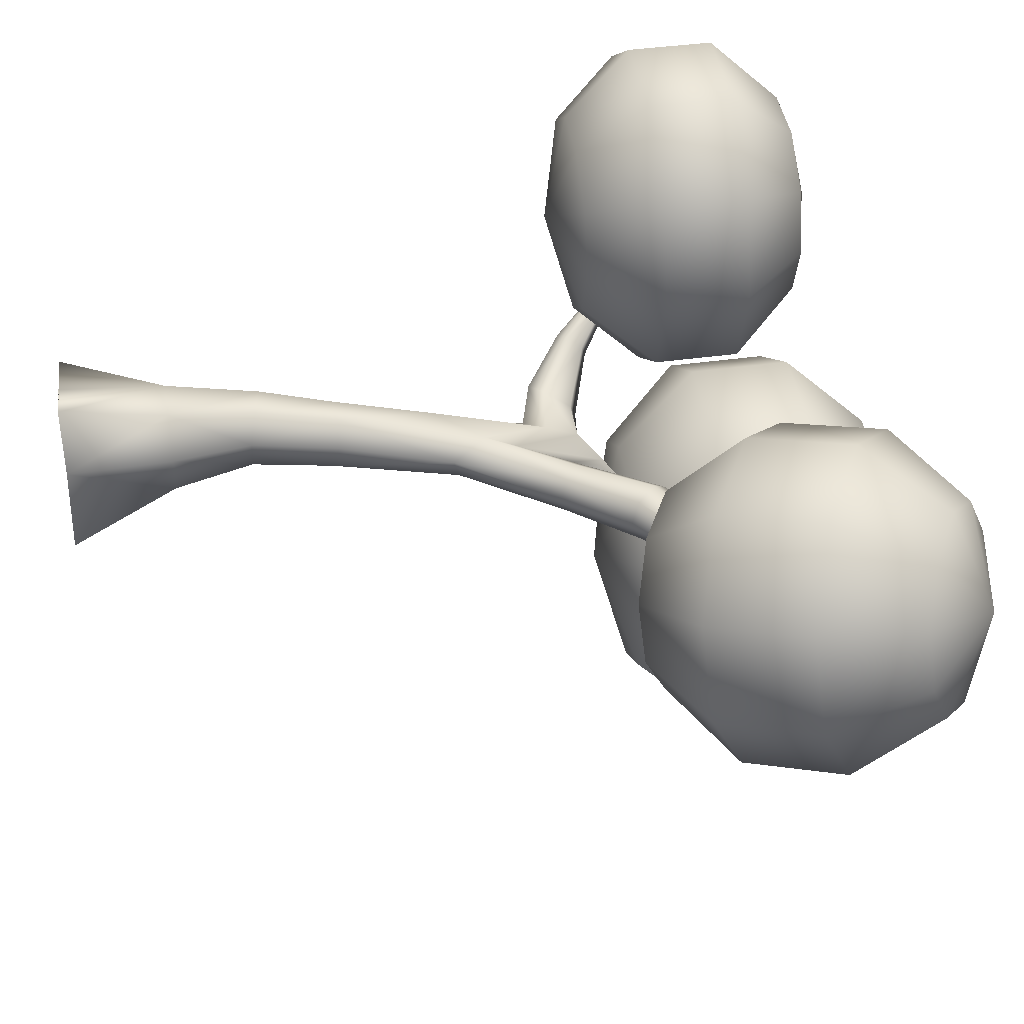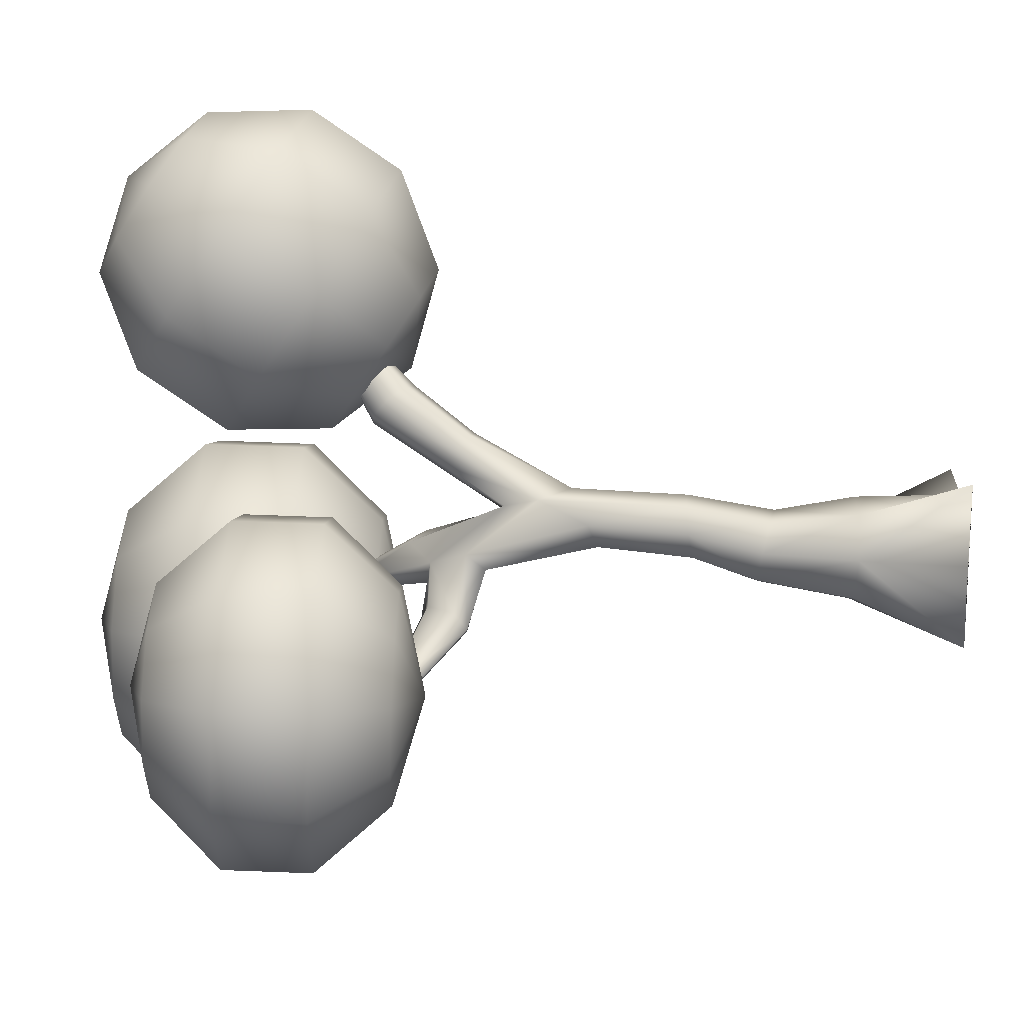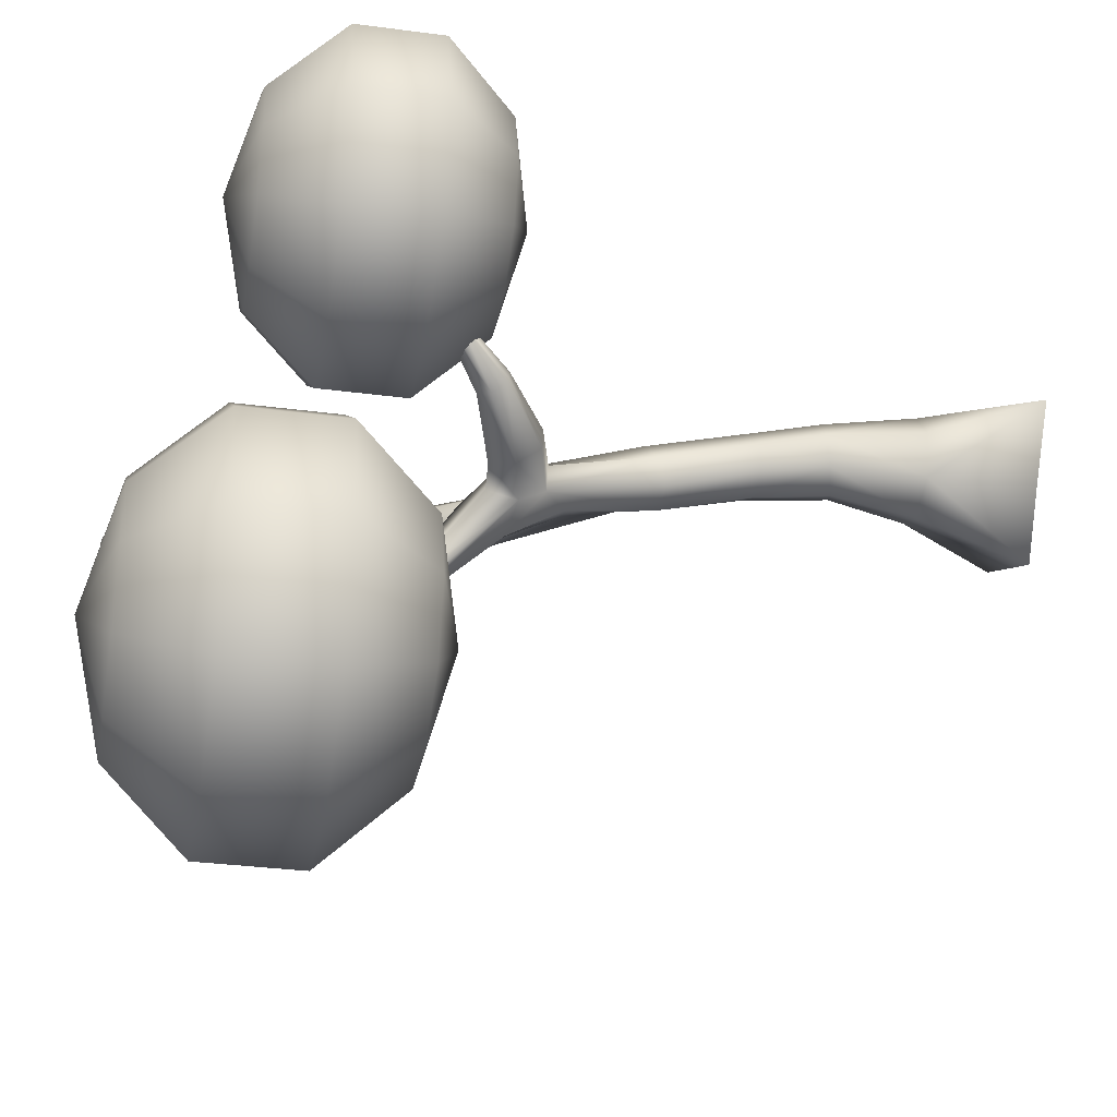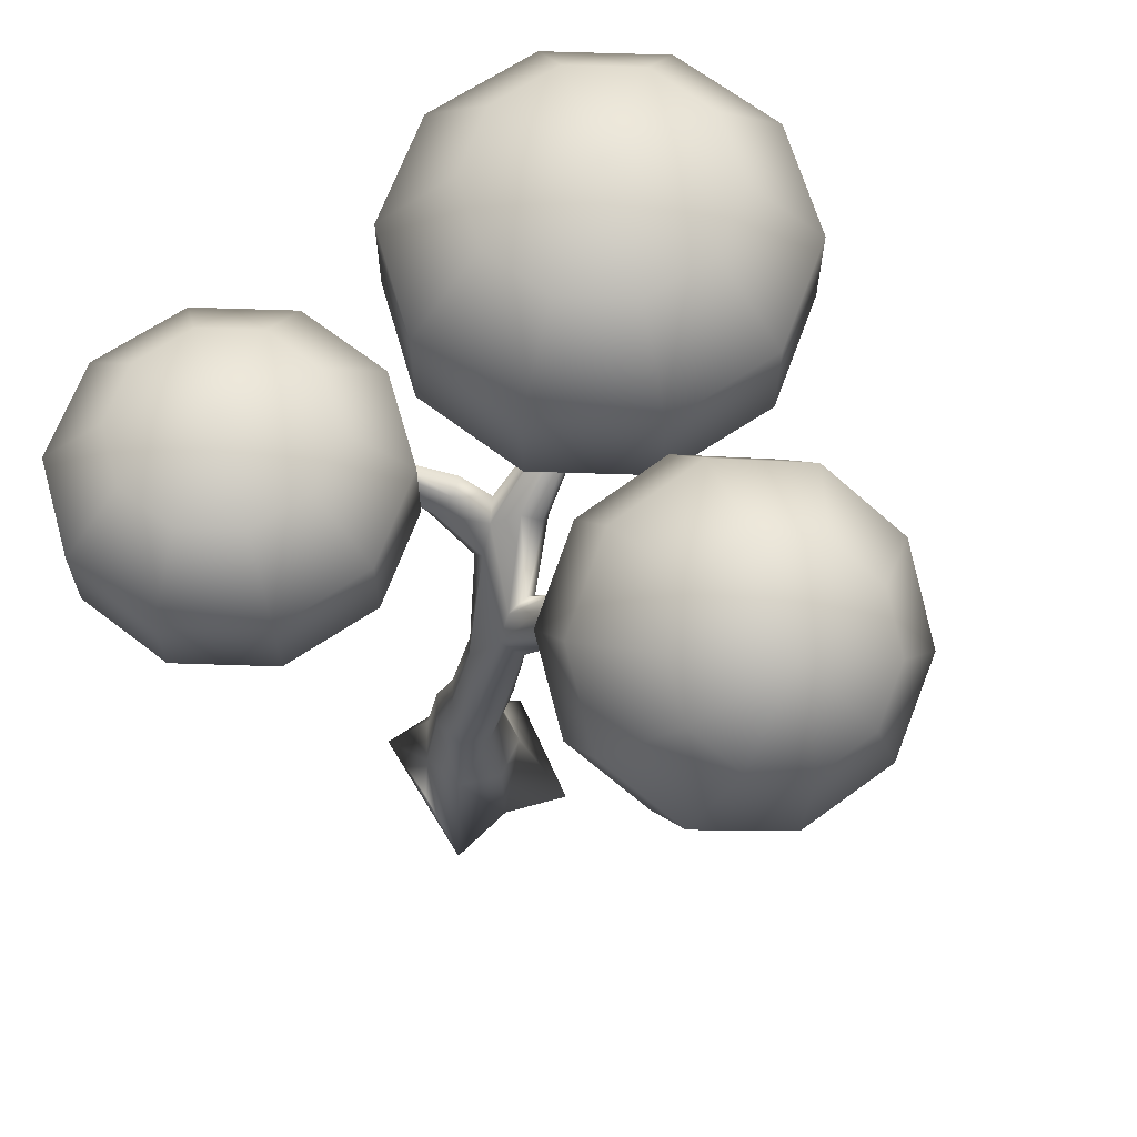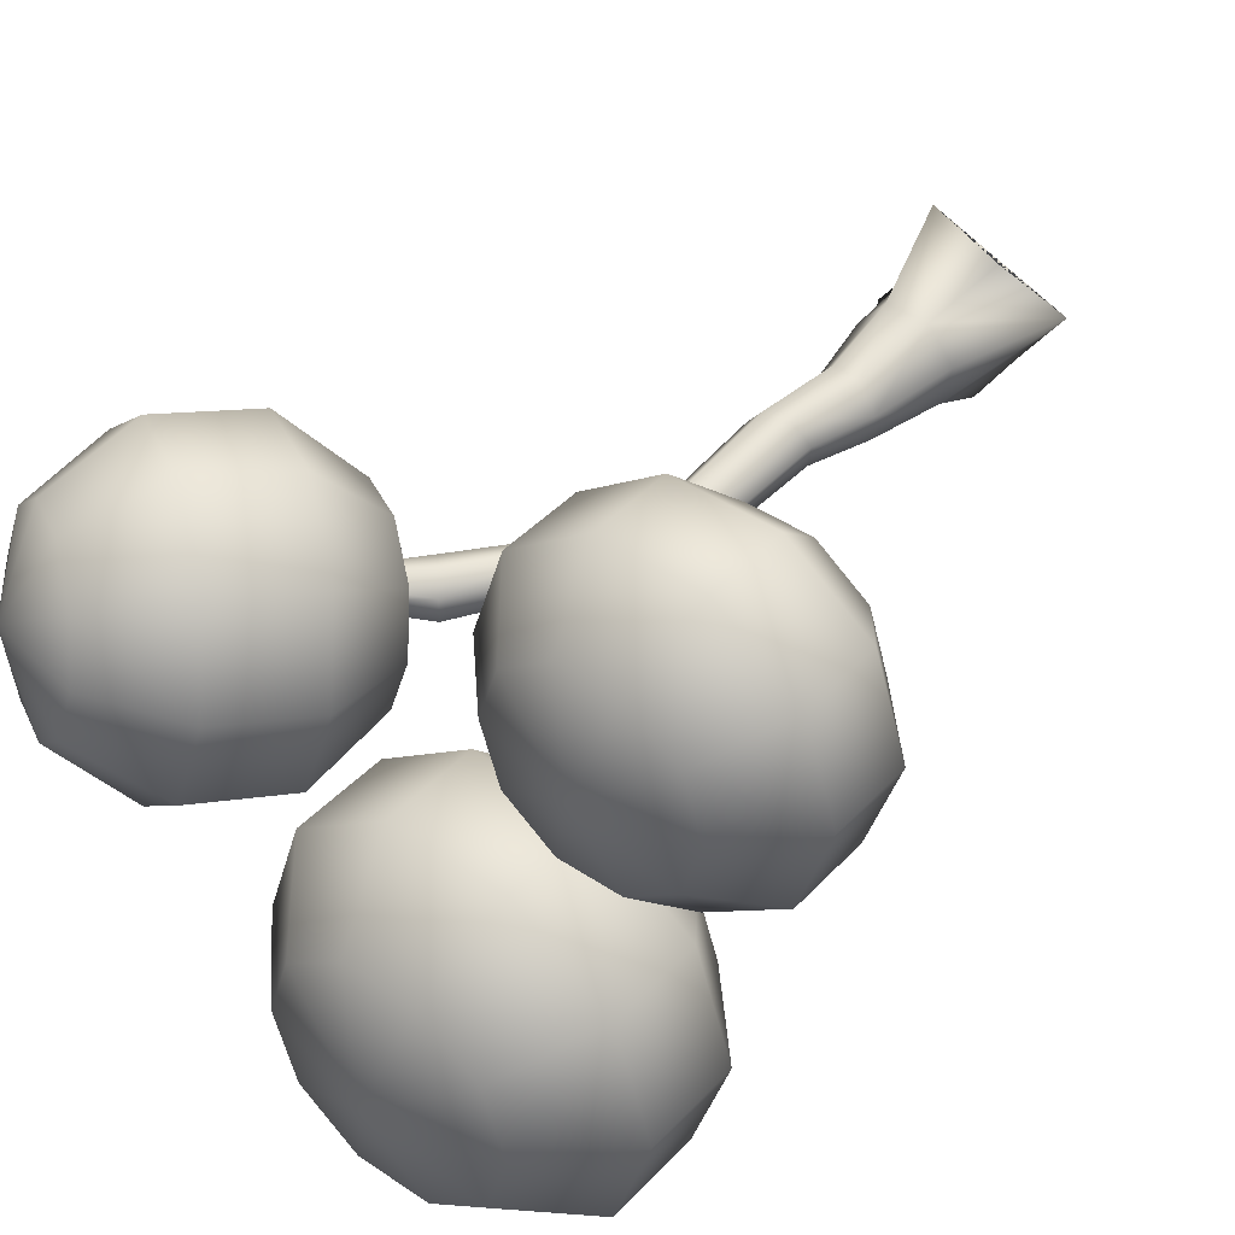
<metadata>
{"format":"obj","ext":"obj","renderer":"f3d","projection":"perspective","resolution":1024,"background":"white","views":[{"elev":42.7,"azim":80.7,"up":"+Z"},{"elev":75.3,"azim":-87.9,"up":"+Z"},{"elev":-32.0,"azim":-100.6,"up":"+Z"},{"elev":65.0,"azim":37.9,"up":"+Y"},{"elev":42.0,"azim":-141.2,"up":"+Z"}]}
</metadata>
<code>
o Cylinder
v -0.0112 0.003409 -0.1153
v 0.005227 0.1275 -0.05652
v 0.05449 0.1275 -0.0328
v 0.1227 0.003409 -0.04418
v 0.07295 0.003409 0.02326
v 0.06666 0.1275 0.02051
v 0.03257 0.1275 0.06327
v 0.06143 0.003409 0.1095
v -0.02211 0.1275 0.06327
v -0.02618 0.003409 0.07061
v -0.1154 0.003409 0.04129
v 0.03918 0.2211 -0.02154
v -0.06072 0.003409 -0.03817
v -0.04404 0.1275 -0.0328
v -0.05621 0.1275 0.02051
v 0.04818 0.2215 0.01649
v 0.05742 0.3167 -0.02162
v -0.03746 0.2409 0.01649
v -0.01328 0.2374 0.047
v -0.02949 0.2368 -0.02154
v -0.01218 0.3164 0.01114
v 0.008576 0.3236 0.03741
v 0.02116 0.4404 0.0142
v 0.02483 0.2287 0.047
v 0.00462 0.2279 -0.03846
v 0.02699 0.3109 -0.03619
v 0.04265 0.3269 0.03741
v -0.003982 0.3108 -0.02162
v 0.04297 0.4209 -0.05693
v 0.06439 0.3238 0.01114
v 0.07619 0.46 -0.02101
v 0.01183 0.4189 -0.04284
v -0.009025 0.6273 -0.07273
v -0.02753 0.6314 -0.1003
v -0.06347 0.6278 -0.07254
v 0.002128 0.4276 -0.01119
v -0.003636 0.5849 -0.05
v -0.01158 0.5605 -0.08355
v 0.05522 0.5002 -0.004045
v 0.06813 0.4669 -0.04887
v 0.01399 0.5351 -0.08974
v 0.02047 0.6545 -0.09267
v -0.001025 0.7314 -0.2227
v 0.05936 0.529 -0.06719
v 0.03269 0.6143 -0.1281
v 0.05261 0.5402 -0.02567
v 0.05645 0.5421 -0.05495
v -0.02025 0.5597 -0.05453
v -0.09315 0.579 -0.05761
v 0.005227 0.6044 -0.1369
v -0.01879 0.5927 -0.1034
v -0.008822 0.7238 -0.229
v 0.01649 0.7144 -0.2367
v 0.03947 0.6366 -0.1085
v 0.01148 0.7314 -0.2227
v 0.005227 0.7103 -0.2402
v 0.01928 0.7238 -0.229
v -0.00604 0.7144 -0.2367
v 0.005227 0.7487 -0.2778
v 0.136 0.5852 -0.01515
v 0.136 0.5852 -0.06194
v 0.1153 0.5997 -0.06772
v 0.1928 0.6625 -0.06601
v 0.09862 0.6113 -0.05153
v -0.08259 0.607 -0.09859
v 0.09862 0.6113 -0.02556
v 0.1574 0.7026 -0.05378
v 0.1574 0.7026 -0.0233
v 0.2874 0.7795 -0.0448
v 0.1453 0.5788 -0.03854
v 0.2016 0.6526 -0.03854
v 0.1153 0.5997 -0.009367
v 0.1928 0.6625 -0.01108
v 0.1731 0.6848 -0.07279
v 0.2936 0.772 -0.05259
v 0.3014 0.7626 -0.02728
v 0.1731 0.6848 -0.004299
v 0.2936 0.772 -0.02449
v 0.3014 0.7626 -0.04981
v 0.3049 0.7584 -0.03854
v 0.3425 0.7969 -0.03854
v 0.2874 0.7795 -0.03229
v -0.07475 0.5964 -0.05354
v -0.07251 0.636 -0.09524
v -0.1411 0.6603 -0.05431
v -0.09077 0.5797 -0.08102
v -0.1576 0.6292 -0.04544
v -0.1465 0.6387 -0.02875
v -0.138 0.6558 -0.04036
v -0.1571 0.6274 -0.03129
v -0.1851 0.6981 -0.01223
v -0.1851 0.6949 -0.004278
v -0.1503 0.6453 -0.05664
v -0.2033 0.688 0.000897
v -0.1947 0.6898 0.002343
v -0.203 0.689 -0.007171
v -0.2031 0.7354 0.006066
v -0.1943 0.6941 -0.01356
v 0.319 0.8776 0.1586
v 0.3916 0.9724 0.1088
v 0.2332 0.9423 0.09889
v 0.2268 0.6859 0.03505
v 0.2561 0.7682 0.1305
v 0.1703 0.8329 0.07072
v 0.4265 0.8191 0.1457
v 0.458 0.9362 0.1008
v 0.3635 0.7097 0.1176
v 0.2932 0.6498 0.02709
v 0.4515 0.6798 0.037
v 0.5145 0.7892 0.06517
v -0.163 0.6974 -0.4036
v -0.2386 0.7975 -0.4585
v -0.0874 0.6974 -0.4585
v 0.5123 0.9178 0.05104
v -0.2386 0.9213 -0.4585
v -0.163 1.021 -0.4036
v -0.1163 0.9213 -0.5474
v -0.1163 0.7975 -0.5474
v 0.3476 0.6313 -0.0227
v 0.03495 0.7975 -0.5474
v 0.03495 0.9213 -0.5474
v 0.4865 0.69 -0.08049
v 0.5494 0.7994 -0.05232
v -0.0874 1.021 -0.4585
v 0.006067 1.021 -0.4585
v 0.5339 0.924 -0.02157
v 0.006067 0.6974 -0.4585
v 0.1573 0.7975 -0.4585
v 0.08169 1.021 -0.4036
v 0.1573 0.9213 -0.4585
v 0.3692 0.6376 -0.09532
v 0.4551 0.7362 -0.19
v 0.518 0.8457 -0.1619
v 0.08169 0.6974 -0.4036
v 0.204 0.7975 -0.3147
v 0.5145 0.9526 -0.08927
v 0.1106 1.021 -0.3147
v 0.204 0.9213 -0.3147
v 0.3497 0.6662 -0.163
v 0.1106 0.6974 -0.3147
v 0.1573 0.7975 -0.1709
v 0.3692 0.801 -0.2498
v 0.4321 0.9104 -0.2216
v 0.08169 1.021 -0.2258
v 0.1573 0.9213 -0.1709
v 0.4615 0.9927 -0.1262
v 0.08169 0.6974 -0.2258
v 0.03495 0.7975 -0.08198
v 0.2967 0.7062 -0.1999
v 0.006067 1.021 -0.1709
v 0.03495 0.9213 -0.08198
v 0.3247 0.9689 -0.2087
v 0.3951 1.029 -0.1182
v 0.006067 0.6974 -0.1709
v -0.1163 0.7975 -0.08198
v 0.2618 0.8595 -0.2369
v -0.0874 1.021 -0.1709
v 0.2303 0.7423 -0.192
v -0.0874 0.6974 -0.1709
v -0.2386 0.7975 -0.1709
v -0.1163 0.9213 -0.08198
v -0.2386 0.9213 -0.1709
v 0.1738 0.8893 -0.1563
v 0.2367 0.9988 -0.1281
v 0.3407 1.047 -0.06843
v -0.163 0.6974 -0.2258
v -0.2854 0.7975 -0.3147
v 0.1759 0.7608 -0.1422
v -0.163 1.021 -0.2258
v -0.2854 0.9213 -0.3147
v -0.04067 0.6591 -0.3147
v -0.1919 0.6974 -0.3147
v -0.1919 1.021 -0.3147
v -0.04067 1.06 -0.3147
v 0.1737 0.7259 -0.001865
v 0.1543 0.7545 -0.06956
v 0.3385 1.012 0.07188
v 0.2017 0.9886 -0.01064
v 0.1388 0.8792 -0.03881
v 0.2423 0.6622 -0.09114
v 0.3191 1.041 0.004189
v 0.446 1.016 1.4e-05
v -0.3096 0.6495 0.04577
v -0.372 0.7321 0.000422
v -0.2472 0.6495 0.000422
v -0.372 0.8342 0.000422
v -0.3096 0.9169 0.04577
v -0.271 0.8342 -0.07295
v -0.271 0.7321 -0.07295
v -0.17 0.6495 0.000422
v -0.1462 0.7321 -0.07295
v -0.2472 0.9169 0.000422
v -0.1462 0.8342 -0.07295
v -0.04519 0.7321 0.000422
v -0.17 0.9169 0.000422
v -0.1076 0.9169 0.04577
v -0.04519 0.8342 0.000422
v -0.1076 0.6495 0.04577
v -0.006616 0.7321 0.1191
v -0.08376 0.9169 0.1191
v -0.006616 0.8342 0.1191
v -0.08376 0.6495 0.1191
v -0.04519 0.7321 0.2378
v -0.1076 0.9169 0.1925
v -0.04519 0.8342 0.2378
v -0.1076 0.6495 0.1925
v -0.1462 0.7321 0.3112
v -0.17 0.9169 0.2378
v -0.1462 0.8342 0.3112
v -0.17 0.6495 0.2378
v -0.271 0.7321 0.3112
v -0.2472 0.9169 0.2378
v -0.2472 0.6495 0.2378
v -0.3096 0.6495 0.1925
v -0.271 0.8342 0.3112
v -0.372 0.8342 0.2378
v -0.372 0.7321 0.2378
v -0.3334 0.6495 0.1191
v -0.3096 0.9169 0.1925
v -0.4105 0.8342 0.1191
v -0.4105 0.7321 0.1191
v -0.2086 0.6179 0.1191
v -0.3334 0.9169 0.1191
v -0.2086 0.9485 0.1191
f 1 2 3
f 4 3 5
f 5 6 7
f 8 7 9
f 10 9 11
f 6 3 12
f 13 14 1
f 11 15 14
f 1 4 13
f 16 12 17
f 14 15 18
f 15 9 18
f 9 7 19
f 3 2 12
f 7 6 16
f 2 14 20
f 21 22 23
f 19 24 22
f 20 18 21
f 12 25 26
f 24 16 27
f 18 19 22
f 25 20 26
f 26 28 29
f 30 17 31
f 22 27 23
f 28 21 32
f 17 26 29
f 27 30 31
f 33 34 35
f 36 23 37
f 29 32 38
f 23 39 37
f 32 36 38
f 40 29 41
f 33 42 43
f 44 41 45
f 46 47 42
f 38 48 49
f 41 38 50
f 47 44 45
f 37 46 33
f 51 34 52
f 45 50 53
f 42 54 55
f 34 33 52
f 50 51 56
f 54 45 57
f 56 58 59
f 57 53 59
f 43 55 59
f 58 52 59
f 53 56 59
f 55 57 59
f 52 43 59
f 39 31 60
f 61 62 63
f 44 47 64
f 40 44 61
f 51 38 65
f 47 46 64
f 48 37 49
f 46 39 66
f 67 68 69
f 60 70 71
f 66 72 68
f 62 64 67
f 70 61 71
f 72 60 73
f 64 66 67
f 63 74 75
f 73 71 76
f 68 77 78
f 74 67 75
f 71 63 79
f 77 73 78
f 80 79 81
f 78 76 81
f 69 82 81
f 79 75 81
f 76 80 81
f 82 78 81
f 75 69 81
f 37 33 83
f 31 40 70
f 40 61 70
f 34 51 84
f 84 65 85
f 35 84 85
f 65 86 87
f 49 83 88
f 83 35 89
f 86 49 90
f 89 85 91
f 88 89 92
f 85 93 91
f 87 90 94
f 90 88 95
f 93 87 96
f 92 91 97
f 95 92 97
f 91 98 97
f 96 94 97
f 94 95 97
f 98 96 97
f 99 100 101
f 102 103 104
f 105 106 100
f 107 105 103
f 108 107 102
f 109 110 107
f 111 112 113
f 110 114 106
f 115 116 117
f 112 115 118
f 119 109 107
f 113 118 120
f 118 117 121
f 122 123 110
f 117 124 125
f 123 126 114
f 127 120 128
f 121 125 129
f 120 121 130
f 131 122 109
f 132 133 123
f 134 128 135
f 133 136 126
f 130 129 137
f 128 130 138
f 139 132 122
f 140 135 141
f 142 143 132
f 138 137 144
f 135 138 145
f 143 146 136
f 147 141 148
f 149 142 132
f 145 144 150
f 141 145 151
f 152 153 146
f 154 148 155
f 148 151 155
f 156 152 143
f 151 150 157
f 158 156 149
f 159 155 160
f 161 157 162
f 155 161 160
f 163 164 156
f 164 165 153
f 166 160 167
f 168 163 158
f 162 169 170
f 160 162 167
f 171 172 111
f 172 167 111
f 173 174 116
f 170 173 115
f 167 170 112
f 171 111 113
f 116 174 124
f 171 113 127
f 124 174 125
f 171 127 134
f 125 174 129
f 171 134 140
f 129 174 137
f 171 140 147
f 137 174 144
f 171 147 154
f 144 174 150
f 171 154 159
f 150 174 157
f 171 159 166
f 157 174 169
f 171 166 172
f 169 174 173
f 103 99 104
f 175 104 176
f 101 177 178
f 104 101 179
f 180 176 168
f 176 179 163
f 181 182 165
f 178 181 164
f 179 178 163
f 180 168 158
f 165 182 153
f 180 158 149
f 153 182 146
f 180 149 139
f 146 182 136
f 180 139 131
f 136 182 126
f 180 131 119
f 126 182 114
f 180 119 108
f 114 182 106
f 180 108 102
f 106 182 100
f 180 102 175
f 100 182 177
f 180 175 176
f 177 182 181
f 183 184 185
f 186 187 188
f 184 186 189
f 185 189 190
f 189 188 191
f 188 192 193
f 190 191 194
f 193 195 196
f 191 193 197
f 198 194 199
f 197 196 200
f 194 197 201
f 202 199 203
f 201 200 204
f 199 201 205
f 206 203 207
f 205 204 208
f 203 205 209
f 210 207 211
f 207 209 211
f 209 208 212
f 213 211 214
f 215 212 216
f 211 215 217
f 214 217 218
f 216 219 220
f 217 216 221
f 222 218 183
f 218 221 184
f 223 224 187
f 220 223 186
f 221 220 184
f 222 183 185
f 187 224 192
f 222 185 190
f 192 224 195
f 222 190 198
f 195 224 196
f 222 198 202
f 196 224 200
f 222 202 206
f 200 224 204
f 222 206 210
f 204 224 208
f 222 210 213
f 208 224 212
f 222 213 214
f 212 224 219
f 222 214 218
f 219 224 223
f 4 1 3
f 3 6 5
f 8 5 7
f 10 8 9
f 9 15 11
f 16 6 12
f 14 2 1
f 13 11 14
f 4 5 13
f 13 5 11
f 5 8 11
f 8 10 11
f 30 16 17
f 20 14 18
f 9 19 18
f 7 24 19
f 2 25 12
f 24 7 16
f 25 2 20
f 36 21 23
f 24 27 22
f 28 20 21
f 17 12 26
f 16 30 27
f 21 18 22
f 20 28 26
f 28 32 29
f 17 40 31
f 27 39 23
f 21 36 32
f 40 17 29
f 39 27 31
f 34 84 35
f 48 36 37
f 41 29 38
f 39 46 37
f 36 48 38
f 44 40 41
f 42 55 43
f 41 50 45
f 47 54 42
f 86 38 49
f 38 51 50
f 54 47 45
f 46 42 33
f 58 51 52
f 50 56 53
f 54 57 55
f 33 43 52
f 51 58 56
f 45 53 57
f 72 39 60
f 62 74 63
f 62 44 64
f 44 62 61
f 38 86 65
f 46 66 64
f 37 83 49
f 39 72 66
f 68 82 69
f 73 60 71
f 72 77 68
f 74 62 67
f 61 63 71
f 77 72 73
f 66 68 67
f 79 63 75
f 71 80 76
f 82 68 78
f 67 69 75
f 80 71 79
f 73 76 78
f 33 35 83
f 60 31 70
f 51 65 84
f 65 93 85
f 89 35 85
f 93 65 87
f 90 49 88
f 88 83 89
f 87 86 90
f 92 89 91
f 95 88 92
f 93 98 91
f 96 87 94
f 94 90 95
f 98 93 96
f 100 177 101
f 175 102 104
f 99 105 100
f 105 99 103
f 107 103 102
f 110 105 107
f 112 118 113
f 105 110 106
f 116 124 117
f 115 117 118
f 108 119 107
f 127 113 120
f 120 118 121
f 109 122 110
f 121 117 125
f 110 123 114
f 134 127 128
f 130 121 129
f 128 120 130
f 119 131 109
f 122 132 123
f 140 134 135
f 123 133 126
f 138 130 137
f 135 128 138
f 131 139 122
f 147 140 141
f 143 133 132
f 145 138 144
f 141 135 145
f 133 143 136
f 154 147 148
f 139 149 132
f 151 145 150
f 148 141 151
f 143 152 146
f 159 154 155
f 151 161 155
f 142 156 143
f 161 151 157
f 156 142 149
f 166 159 160
f 157 169 162
f 161 162 160
f 164 152 156
f 152 164 153
f 172 166 167
f 163 156 158
f 169 173 170
f 162 170 167
f 167 112 111
f 173 116 115
f 170 115 112
f 99 101 104
f 104 179 176
f 177 181 178
f 101 178 179
f 168 176 163
f 181 165 164
f 178 164 163
f 184 189 185
f 187 192 188
f 186 188 189
f 189 191 190
f 188 193 191
f 192 195 193
f 198 190 194
f 197 193 196
f 194 191 197
f 202 198 199
f 201 197 200
f 199 194 201
f 206 202 203
f 205 201 204
f 203 199 205
f 210 206 207
f 209 205 208
f 207 203 209
f 213 210 211
f 209 215 211
f 215 209 212
f 211 217 214
f 212 219 216
f 215 216 217
f 217 221 218
f 219 223 220
f 216 220 221
f 183 218 184
f 223 187 186
f 220 186 184

</code>
